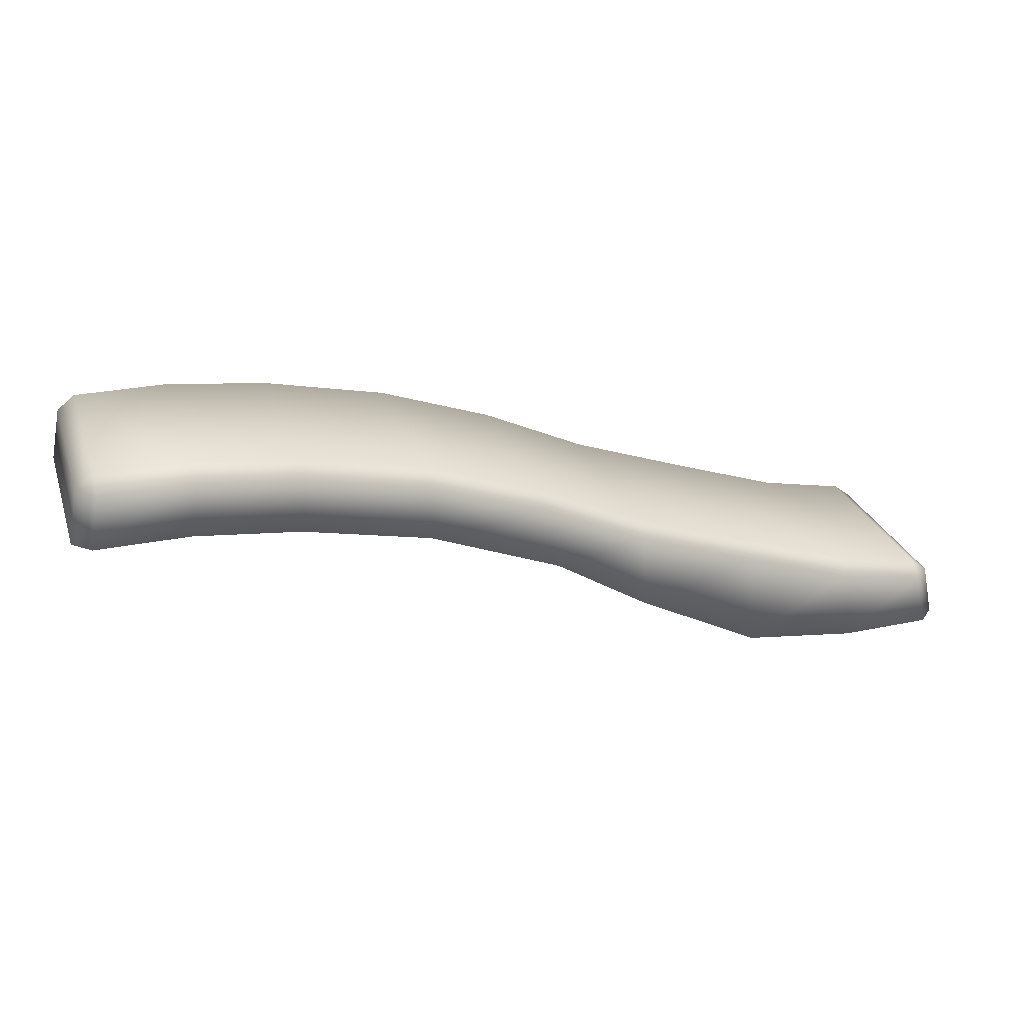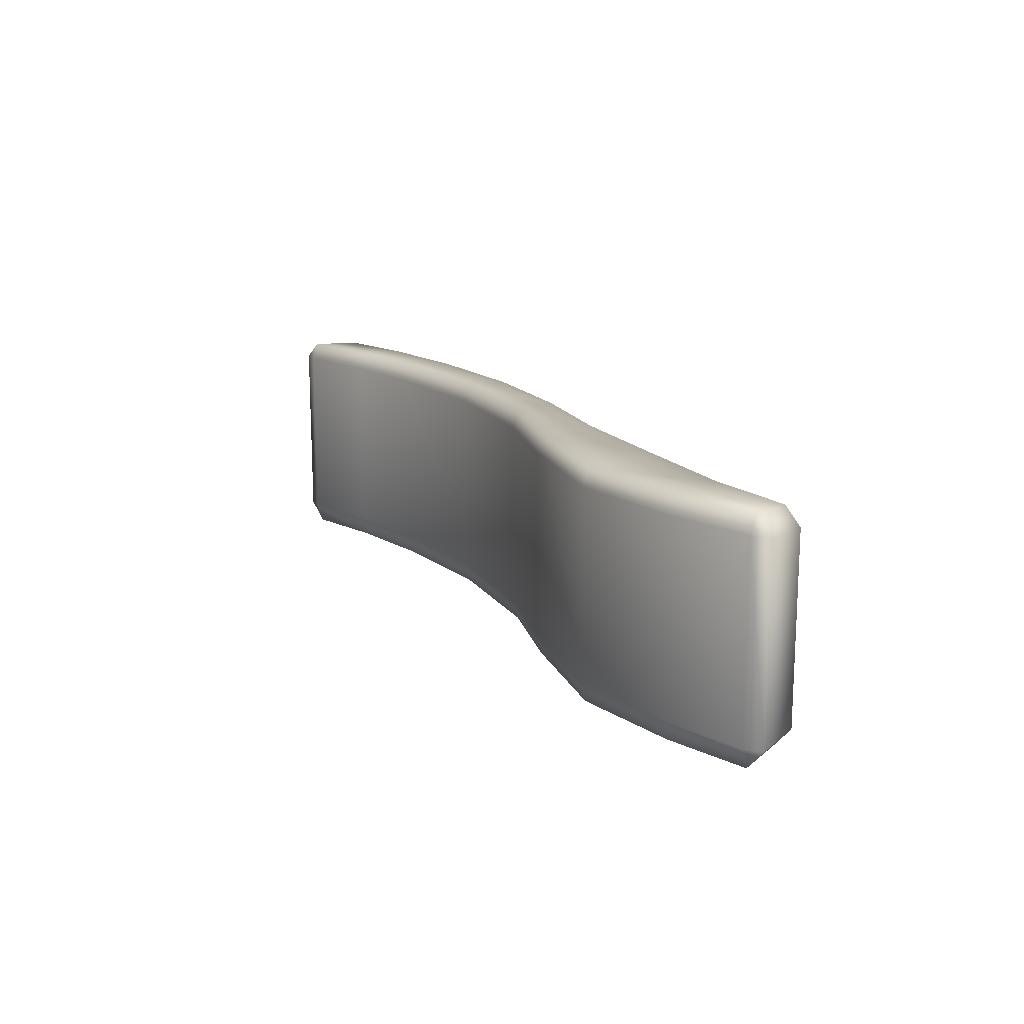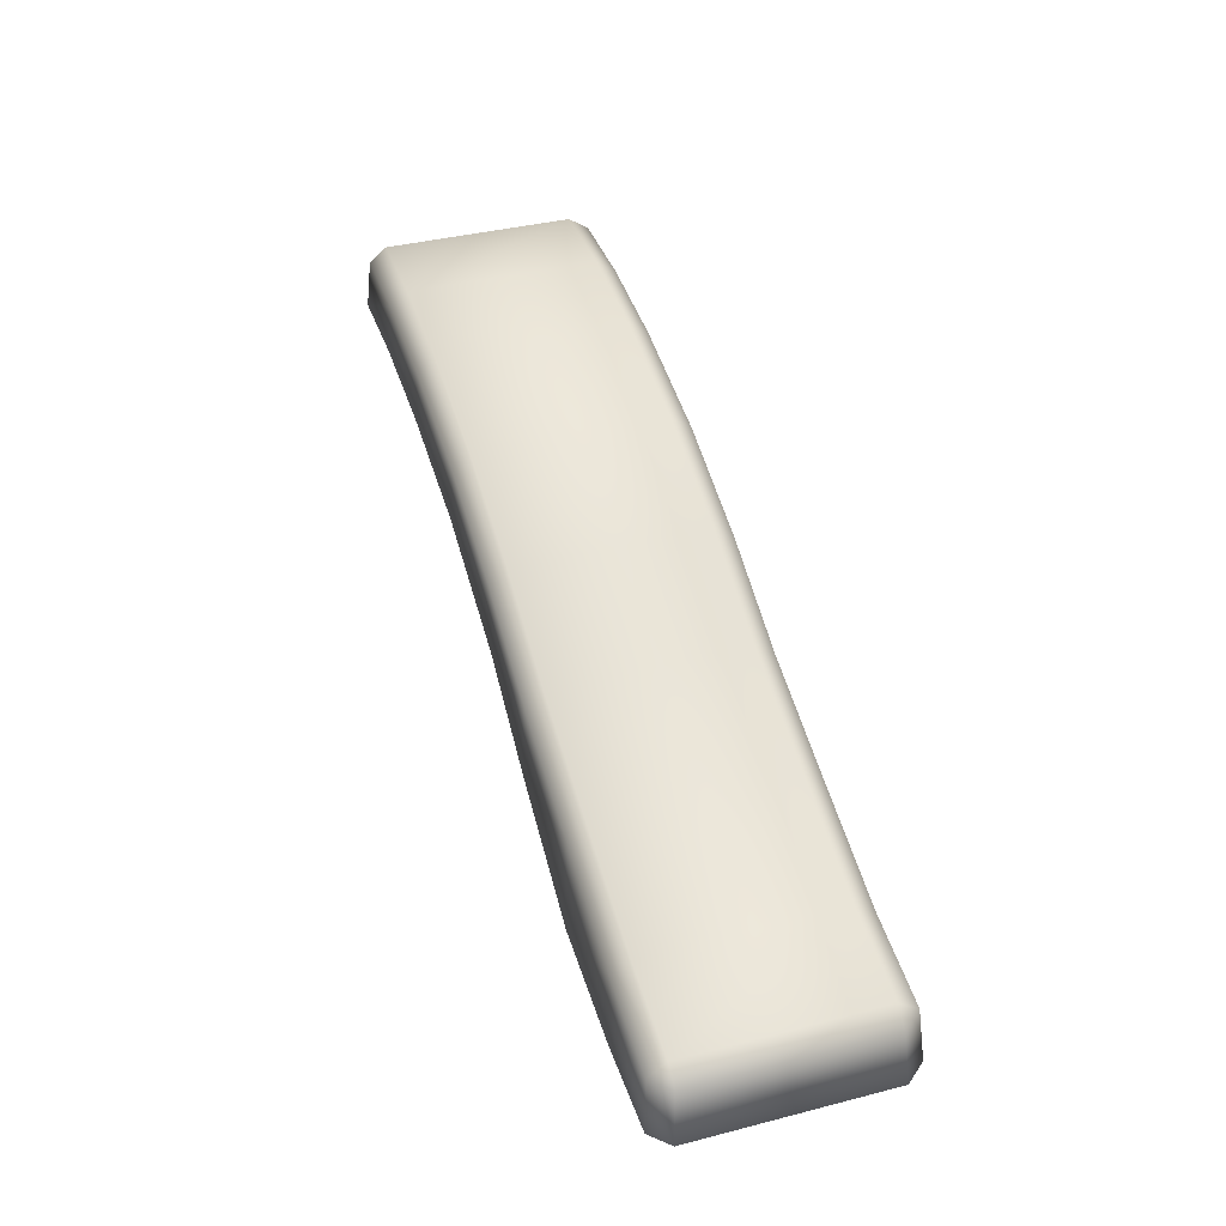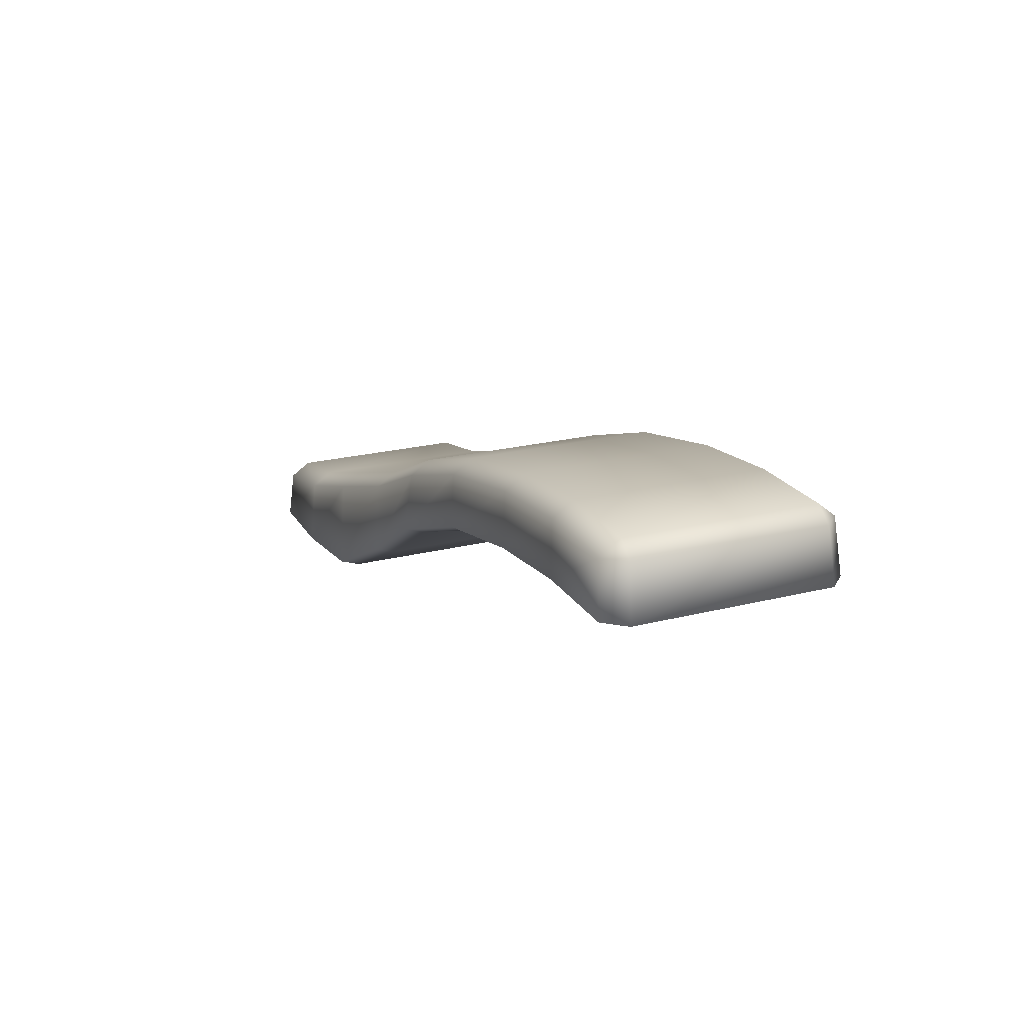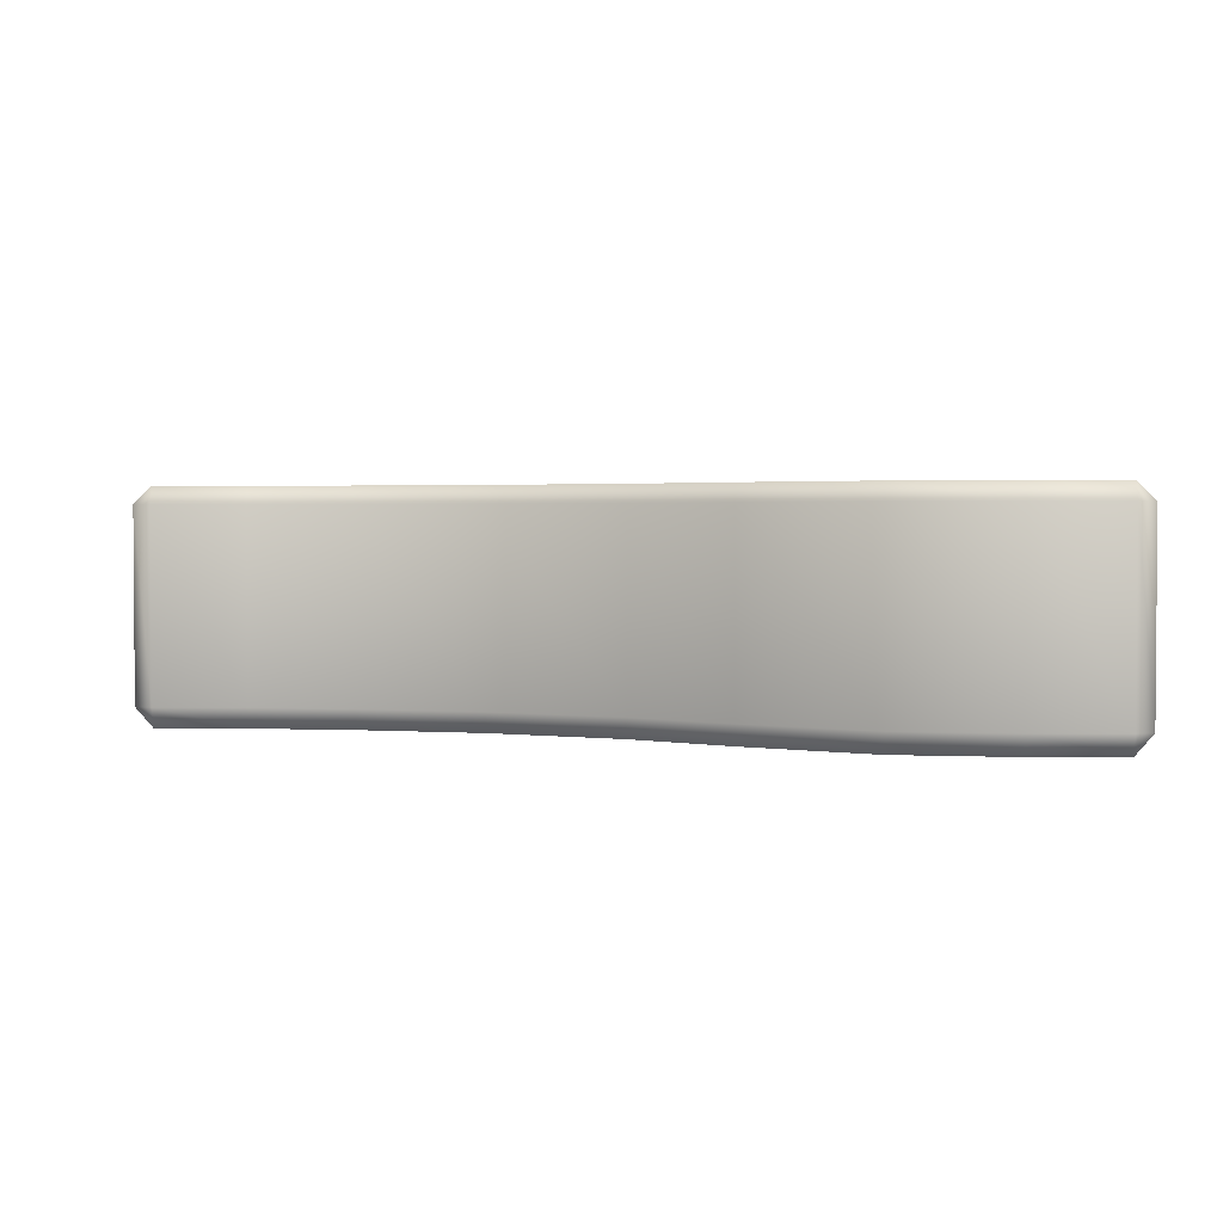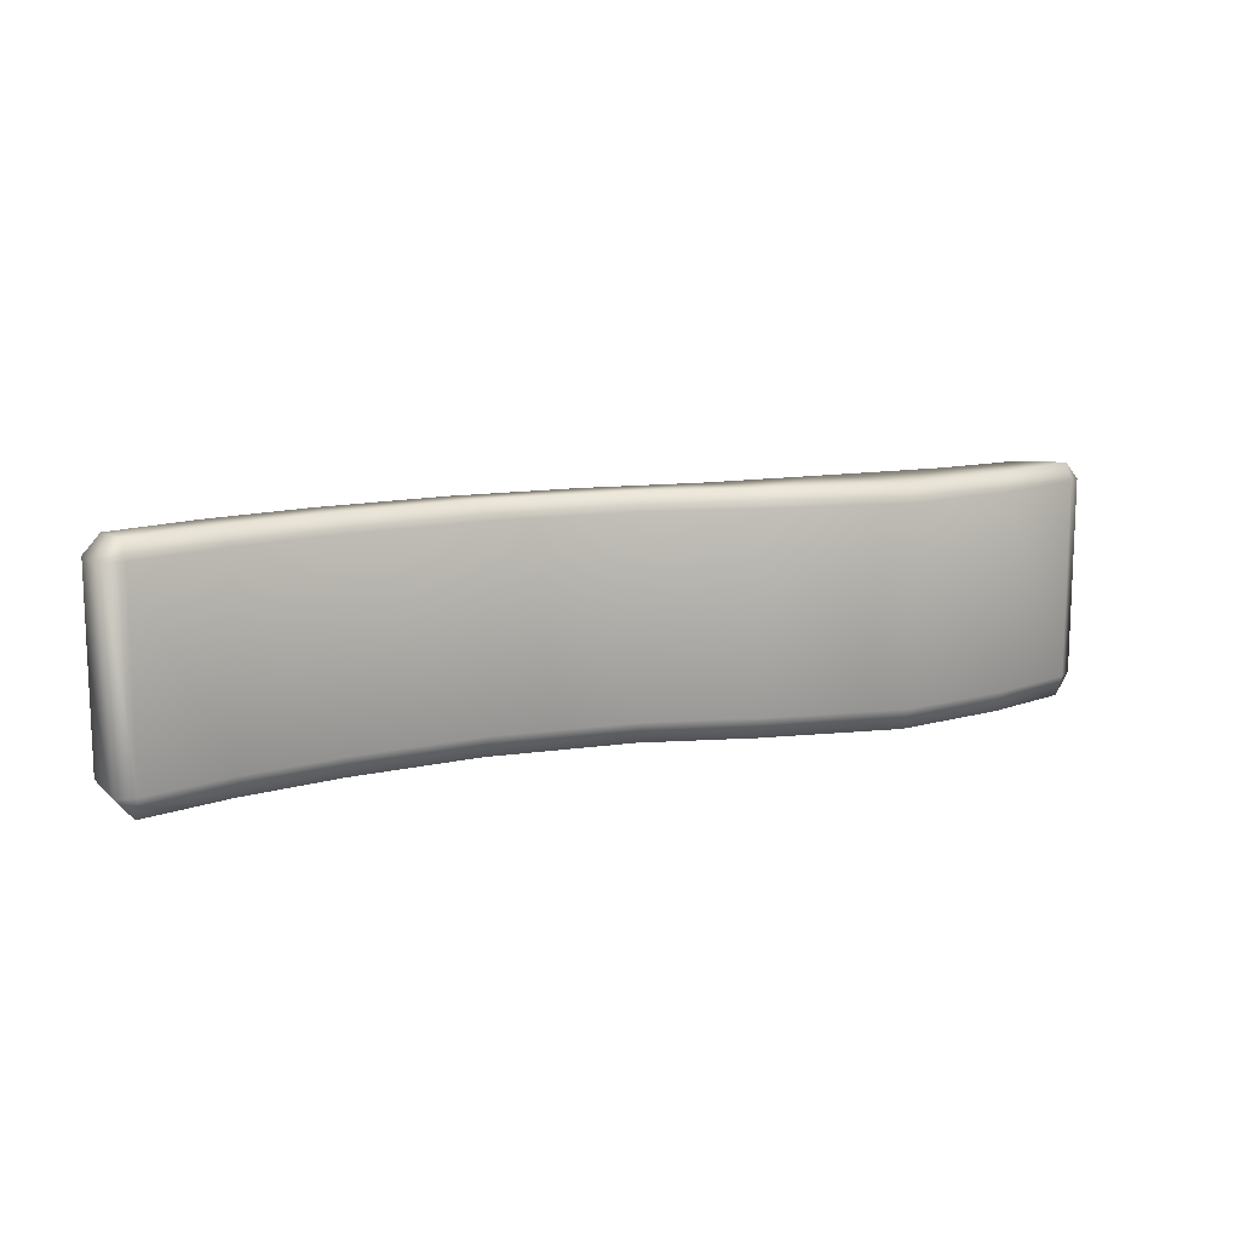
<metadata>
{"format":"obj","ext":"obj","renderer":"f3d","projection":"perspective","resolution":1024,"background":"white","views":[{"elev":27.7,"azim":-17.3,"up":"+Y"},{"elev":15.8,"azim":45.4,"up":"+Z"},{"elev":38.7,"azim":72.2,"up":"+Y"},{"elev":22.2,"azim":-113.6,"up":"+Y"},{"elev":2.3,"azim":1.5,"up":"+Z"},{"elev":12.9,"azim":-40.4,"up":"+Z"}]}
</metadata>
<code>
g default
v -200.4 -28.98 52.7
v -158.6 -28.98 52.7
v -111.6 -34.22 52.7
v -53.78 -46.78 52.7
v 6.507 -71.05 52.7
v 49.75 -98.43 52.7
v 106.2 -128.1 52.7
v 158.6 -135 52.7
v 200.4 -134.7 52.7
v -196 -5 51
v -155.2 -5 51
v -109.2 -10.24 51
v -52.61 -22.8 51
v -6e-06 -41.65 51
v 48.67 -64.69 51
v 103.9 -84.58 51
v 155.2 -102.4 51
v 196 -110.8 51
v -204 -5 43.24
v 204 -110.8 43.24
v -204 -5 -41.93
v 204 -110.8 -41.93
v -196 -5 -51
v -155.2 -5 -51
v -109.2 -10.24 -51
v -52.61 -22.8 -51
v -6e-06 -41.65 -51
v 48.67 -64.69 -51
v 103.9 -84.58 -51
v 155.2 -102.4 -51
v 196 -110.8 -51
v -200.4 -28.98 -52.7
v -158.6 -28.98 -52.7
v -111.6 -34.22 -52.7
v -53.78 -46.78 -52.7
v 6.507 -71.05 -52.7
v 49.75 -98.43 -52.7
v 106.2 -128.1 -52.7
v 158.6 -135 -52.7
v 200.4 -134.7 -52.7
v -208.5 -28.98 -43.33
v -200.4 -32.12 -43.33
v -158.6 -32.12 -43.33
v -111.6 -37.36 -43.33
v -53.78 -49.93 -43.33
v 6.507 -74.2 -43.33
v 49.75 -101.6 -43.33
v 106.2 -131.2 -43.33
v 158.6 -138.2 -43.33
v 200.4 -137.9 -43.33
v 208.5 -134.7 -43.33
v -208.5 -28.98 44.68
v -200.4 -32.12 44.68
v -158.6 -32.12 44.68
v -111.6 -37.36 44.68
v -53.78 -49.93 44.68
v 6.507 -74.2 44.68
v 49.75 -101.6 44.68
v 106.2 -131.2 44.68
v 158.6 -138.2 44.68
v 200.4 -137.9 44.68
v 208.5 -134.7 44.68
v -196 -5 51
v -155.2 -5 51
v -109.2 -10.24 51
v -52.61 -22.8 51
v -6e-06 -41.65 51
v 48.67 -64.69 51
v 103.9 -84.58 51
v 155.2 -102.4 51
v 196 -110.8 51
v -204 -5 43.24
v -196 1.284 43.24
v -155.2 1.284 43.24
v -109.2 -3.951 43.24
v -52.61 -16.52 43.24
v -6e-06 -35.37 43.24
v 48.67 -58.4 43.24
v 103.9 -78.3 43.24
v 155.2 -96.1 43.24
v 196 -104.5 43.24
v 204 -110.8 43.24
v -204 -5 -41.93
v -196 1.284 -41.93
v -155.2 1.284 -41.93
v -109.2 -3.951 -41.93
v -52.61 -16.52 -41.93
v -6e-06 -35.37 -41.93
v 48.67 -58.4 -41.93
v 103.9 -78.3 -41.93
v 155.2 -96.1 -41.93
v 196 -104.5 -41.93
v 204 -110.8 -41.93
v -196 -5 -51
v -155.2 -5 -51
v -109.2 -10.24 -51
v -52.61 -22.8 -51
v -6e-06 -41.65 -51
v 48.67 -64.69 -51
v 103.9 -84.58 -51
v 155.2 -102.4 -51
v 196 -110.8 -51
g polySurface8
f 9 62 18
f 18 62 20
f 2 11 1
f 1 11 10
f 3 12 2
f 2 12 11
f 4 13 3
f 3 13 12
f 5 14 4
f 4 14 13
f 6 15 5
f 5 15 14
f 7 16 6
f 6 16 15
f 8 17 7
f 7 17 16
f 9 18 8
f 8 18 17
f 24 33 23
f 23 33 32
f 25 34 24
f 24 34 33
f 26 35 25
f 25 35 34
f 27 36 26
f 26 36 35
f 28 37 27
f 27 37 36
f 29 38 28
f 28 38 37
f 30 39 29
f 29 39 38
f 31 40 30
f 30 40 39
f 51 40 22
f 22 40 31
f 32 42 41
f 32 33 42
f 42 33 43
f 33 34 43
f 43 34 44
f 34 35 44
f 44 35 45
f 35 36 45
f 45 36 46
f 36 37 46
f 46 37 47
f 37 38 47
f 47 38 48
f 38 39 48
f 48 39 49
f 39 40 49
f 49 40 50
f 40 51 50
f 41 42 52
f 52 42 53
f 42 43 53
f 53 43 54
f 43 44 54
f 54 44 55
f 44 45 55
f 55 45 56
f 45 46 56
f 56 46 57
f 46 47 57
f 57 47 58
f 47 48 58
f 58 48 59
f 48 49 59
f 59 49 60
f 49 50 60
f 60 50 61
f 50 51 61
f 61 51 62
f 52 53 1
f 53 54 1
f 1 54 2
f 54 55 2
f 2 55 3
f 55 56 3
f 3 56 4
f 56 57 4
f 4 57 5
f 57 58 5
f 5 58 6
f 58 59 6
f 6 59 7
f 59 60 7
f 7 60 8
f 60 61 8
f 8 61 9
f 61 62 9
f 62 51 20
f 20 51 22
f 41 21 32
f 32 21 23
f 52 19 41
f 41 19 21
f 1 10 52
f 52 10 19
f 63 73 72
f 63 64 73
f 73 64 74
f 64 65 74
f 74 65 75
f 65 66 75
f 75 66 76
f 66 67 76
f 76 67 77
f 67 68 77
f 77 68 78
f 68 69 78
f 78 69 79
f 69 70 79
f 79 70 80
f 70 71 80
f 80 71 81
f 71 82 81
f 72 73 83
f 83 73 84
f 73 74 84
f 84 74 85
f 74 75 85
f 85 75 86
f 75 76 86
f 86 76 87
f 76 77 87
f 87 77 88
f 77 78 88
f 88 78 89
f 78 79 89
f 89 79 90
f 79 80 90
f 90 80 91
f 80 81 91
f 91 81 92
f 81 82 92
f 92 82 93
f 83 84 94
f 84 85 94
f 94 85 95
f 85 86 95
f 95 86 96
f 86 87 96
f 96 87 97
f 87 88 97
f 97 88 98
f 88 89 98
f 98 89 99
f 89 90 99
f 99 90 100
f 90 91 100
f 100 91 101
f 91 92 101
f 101 92 102
f 92 93 102

</code>
